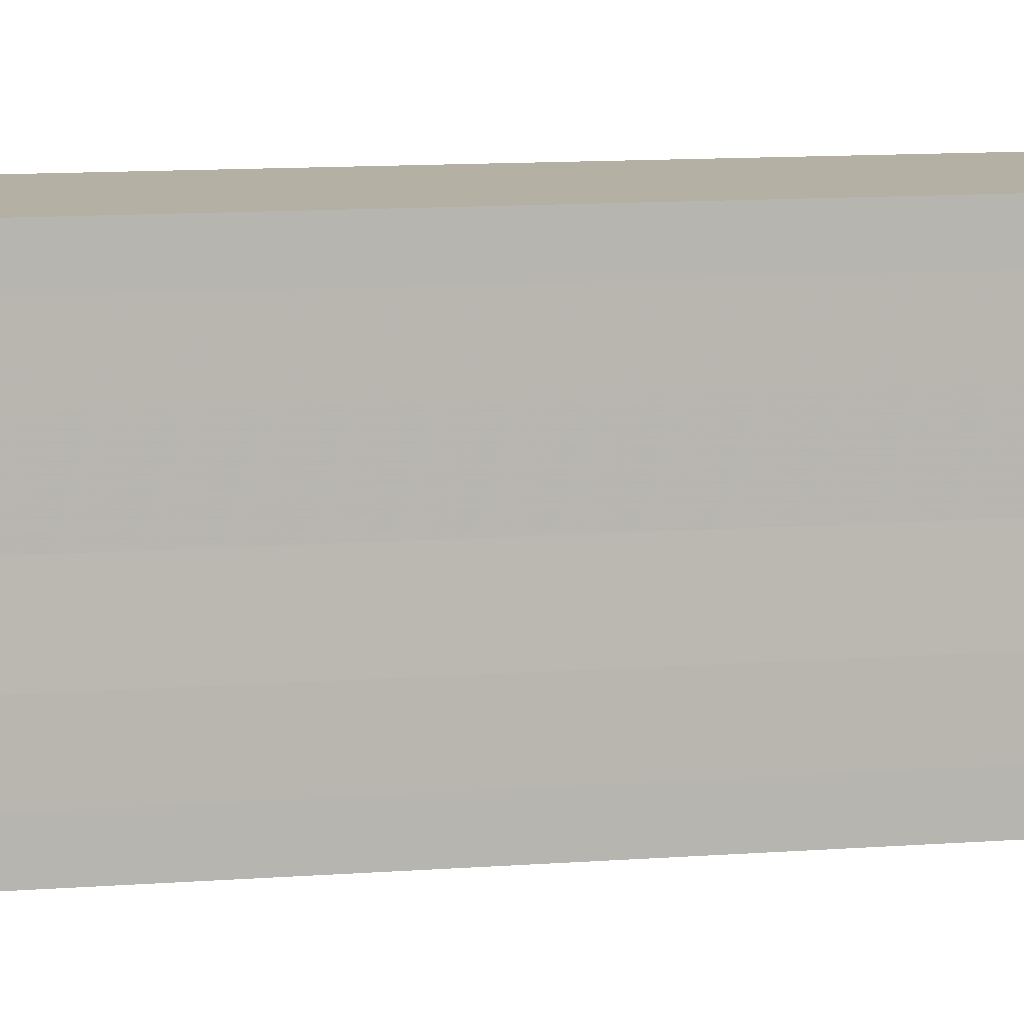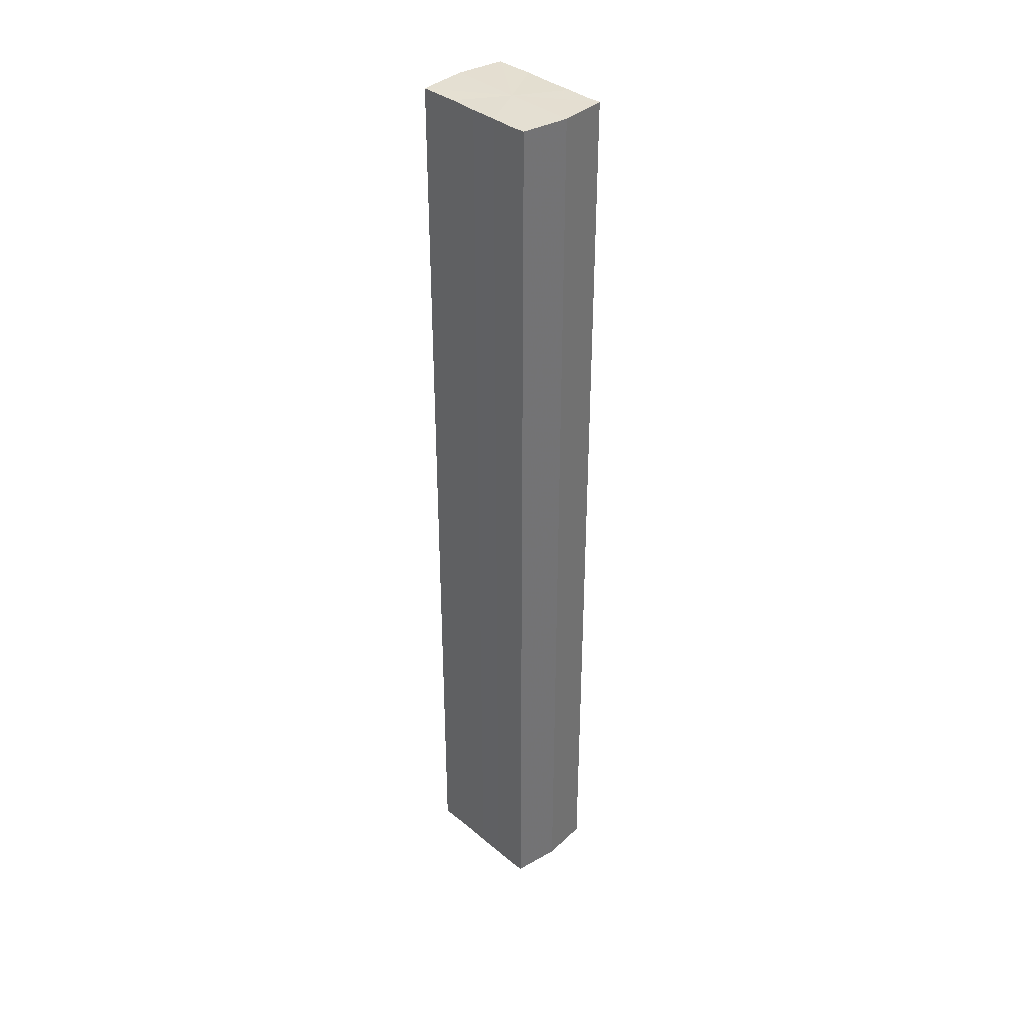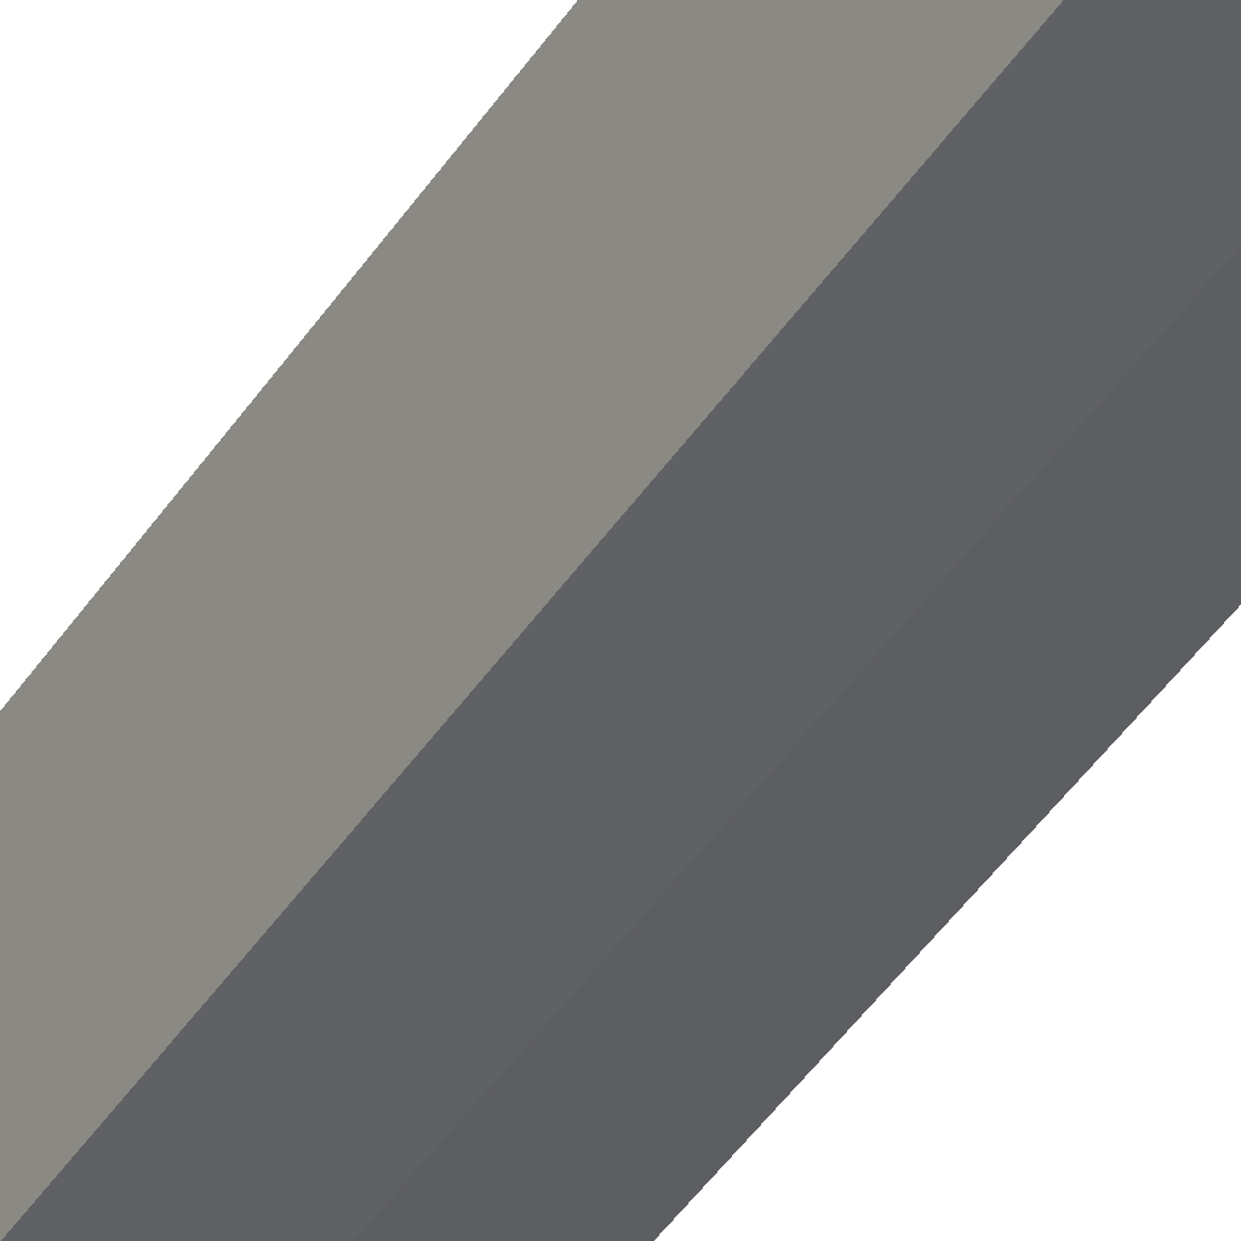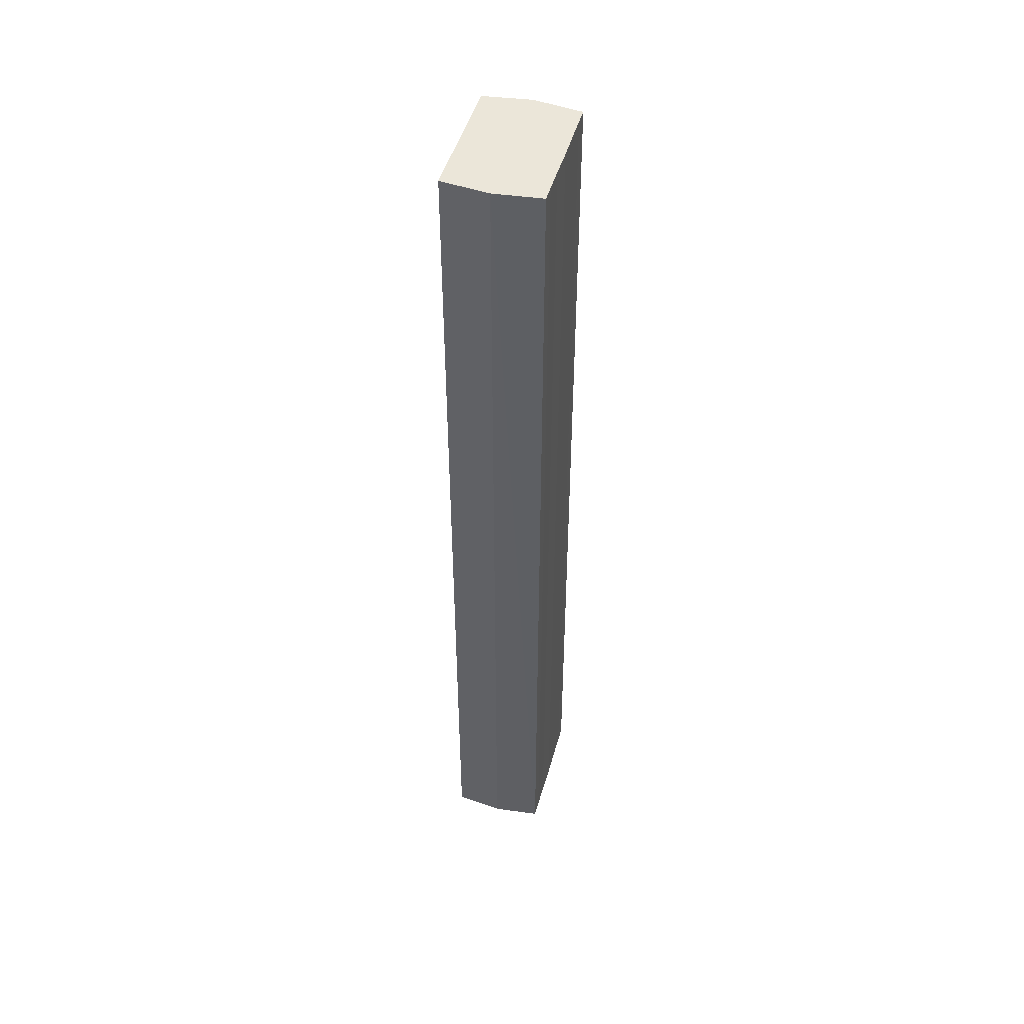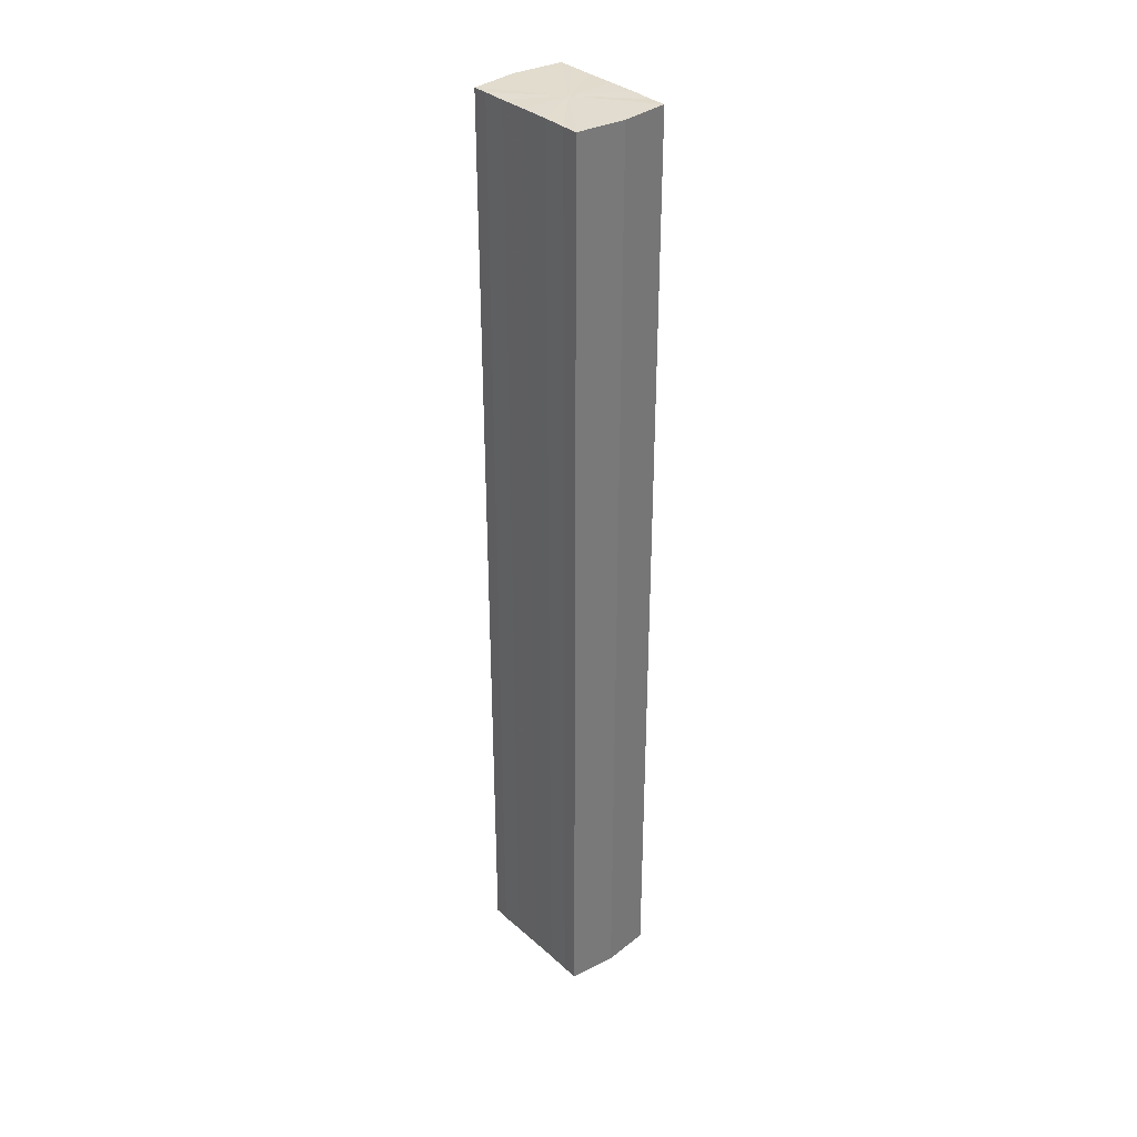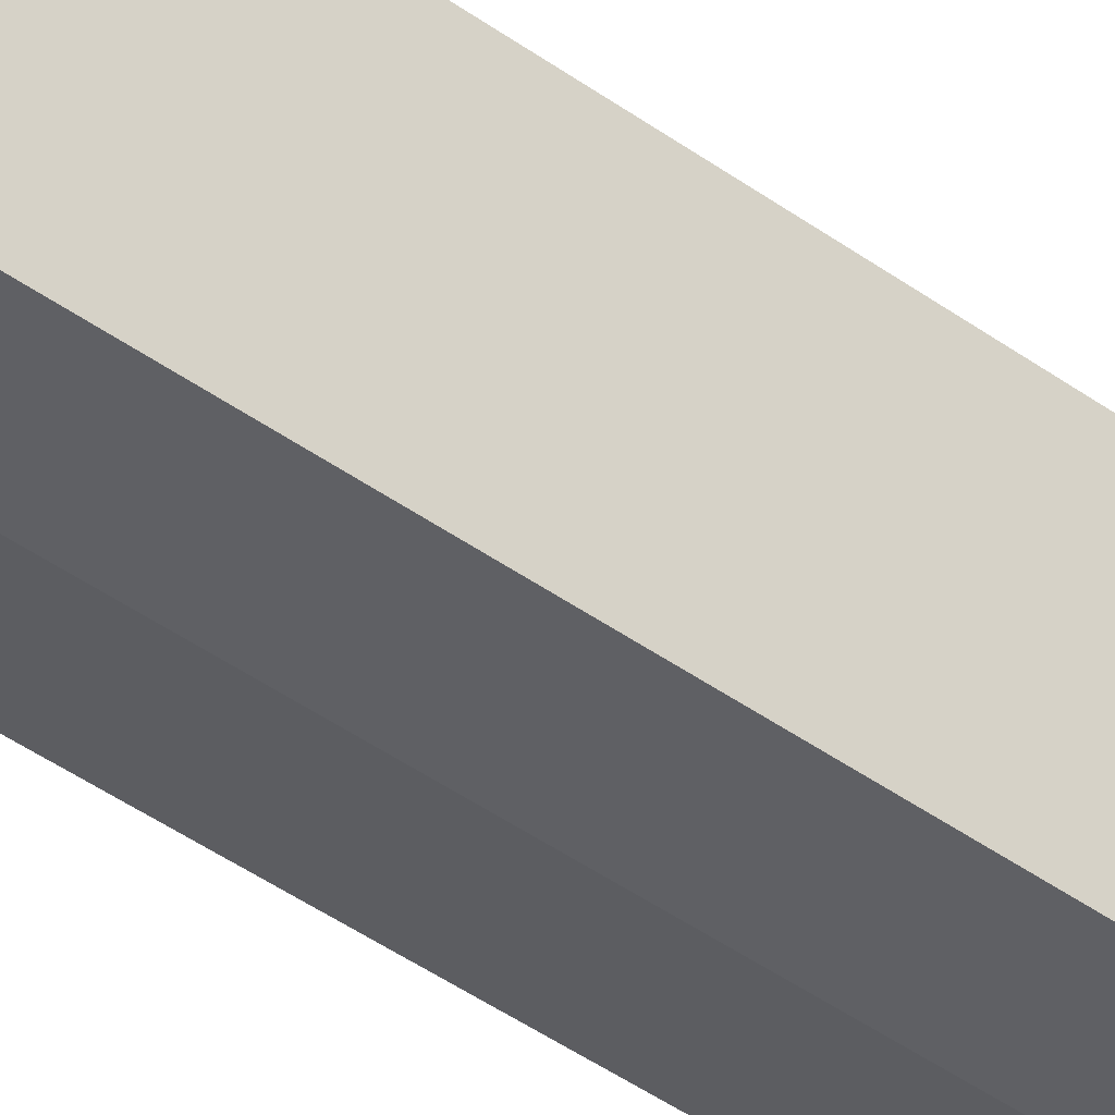
<metadata>
{"format":"obj","ext":"obj","renderer":"f3d","projection":"perspective","resolution":1024,"background":"white","views":[{"elev":5.6,"azim":-110.4,"up":"+Z"},{"elev":36.6,"azim":-43.1,"up":"+Y"},{"elev":-43.3,"azim":-30.7,"up":"+Z"},{"elev":47.5,"azim":-164.5,"up":"+Y"},{"elev":34.3,"azim":139.6,"up":"+Y"},{"elev":-41.6,"azim":-131.5,"up":"+Z"}]}
</metadata>
<code>
o 12957
v 2225 1874 2.5
v 2225 1874 2.494
v 2225 1874 2.5
v 2225 1874 2.489
v 2225 1874 2.494
v 2225 1874 2.486
v 2225 1874 2.489
v 2225 1874 2.506
v 2225 1874 2.506
v 2225 1874 2.511
v 2225 1874 2.511
v 2225 1874 2.514
v 2225 1874 2.514
v 2225 1874 2.511
v 2225 1874 2.511
v 2225 1874 2.506
v 2225 1874 2.506
v 2225 1874 2.5
v 2225 1874 2.5
v 2225 1874 2.494
v 2225 1874 2.494
v 2225 1874 2.489
v 2225 1874 2.489
v 2225 1874 2.486
v 2225 1874 2.486
v 2225 1874 2.5
v 2225 1874 2.489
v 2225 1874 2.485
v 2225 1874 2.494
v 2225 1874 2.5
v 2225 1874 2.506
v 2225 1874 2.511
v 2225 1874 2.486
v 2225 1874 2.485
v 2225 1874 2.486
v 2225 1874 2.489
v 2225 1874 2.486
v 2225 1874 2.485
v 2225 1874 2.494
v 2225 1874 2.486
v 2225 1874 2.485
v 2225 1874 2.486
v 2225 1874 2.485
v 2225 1874 2.5
v 2225 1874 2.506
v 2225 1874 2.511
v 2225 1874 2.514
v 2225 1874 2.515
v 2225 1874 2.514
v 2225 1874 2.511
v 2225 1874 2.514
v 2225 1874 2.506
v 2225 1874 2.511
v 2225 1874 2.515
v 2225 1874 2.514
v 2225 1874 2.5
v 2225 1874 2.506
v 2225 1874 2.514
v 2225 1874 2.515
v 2225 1874 2.494
v 2225 1874 2.5
v 2225 1874 2.514
v 2225 1874 2.515
v 2225 1874 2.514
v 2225 1874 2.515
v 2225 1874 2.489
v 2225 1874 2.494
v 2225 1874 2.486
v 2225 1874 2.489
v 2225 1874 2.486
v 2225 1874 2.489
v 2225 1874 2.494
v 2225 1874 2.489
v 2225 1874 2.5
v 2225 1874 2.494
v 2225 1874 2.506
v 2225 1874 2.5
v 2225 1874 2.511
v 2225 1874 2.506
v 2225 1874 2.514
v 2225 1874 2.511
v 2225 1874 2.5
v 2225 1874 2.5
v 2225 1874 2.494
v 2225 1874 2.506
v 2225 1874 2.489
v 2225 1874 2.511
v 2225 1874 2.486
v 2225 1874 2.514
v 2225 1874 2.485
v 2225 1874 2.515
v 2225 1874 2.486
v 2225 1874 2.514
v 2225 1874 2.489
v 2225 1874 2.511
v 2225 1874 2.494
v 2225 1874 2.506
v 2225 1874 2.5
f 1 2 3
f 2 4 5
f 4 6 7
f 8 1 9
f 10 8 11
f 12 10 13
f 13 14 15
f 15 16 17
f 17 18 19
f 19 20 21
f 21 22 23
f 23 24 25
f 26 24 27
f 26 28 24
f 26 27 29
f 26 29 30
f 26 30 31
f 26 31 32
f 26 33 28
f 34 33 35
f 26 36 33
f 37 38 34
f 26 39 36
f 40 41 37
f 41 42 43
f 26 44 39
f 26 45 44
f 26 46 45
f 26 47 46
f 26 48 47
f 26 49 48
f 26 32 49
f 50 47 51
f 52 53 50
f 54 49 55
f 56 57 52
f 58 59 54
f 60 61 56
f 62 63 58
f 63 64 65
f 66 67 60
f 68 69 66
f 70 71 68
f 71 72 73
f 72 74 75
f 74 76 77
f 76 78 79
f 78 80 81
f 82 83 84
f 82 85 83
f 82 84 86
f 82 87 85
f 82 86 88
f 82 89 87
f 82 88 90
f 82 91 89
f 82 90 92
f 82 93 91
f 82 92 94
f 82 95 93
f 82 94 96
f 82 97 95
f 82 96 98
f 82 98 97

</code>
